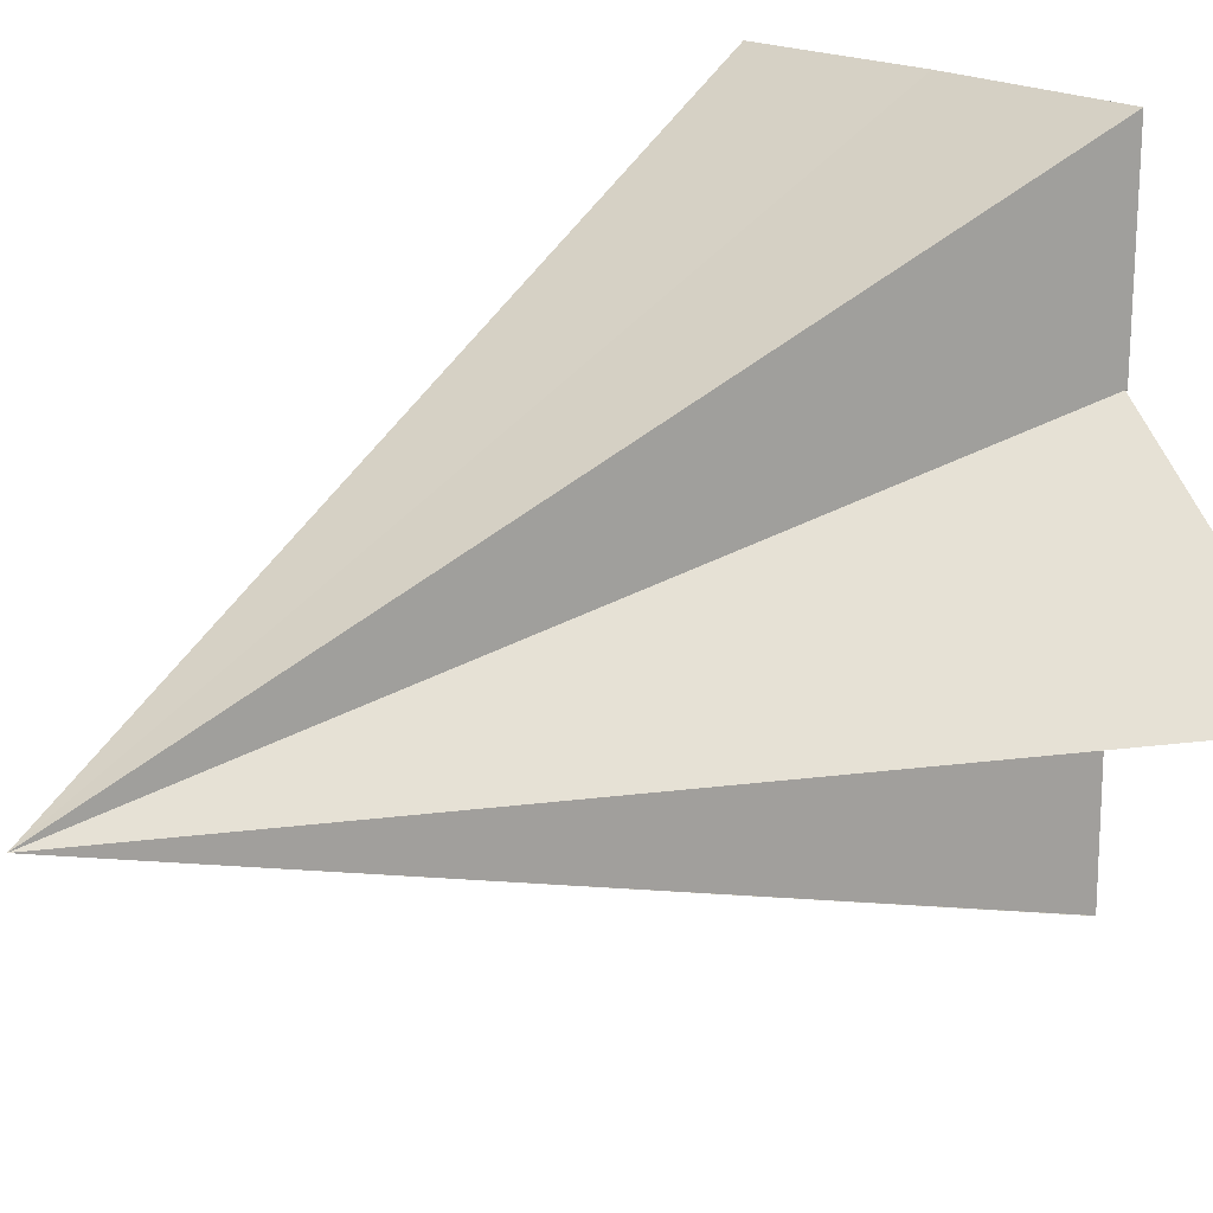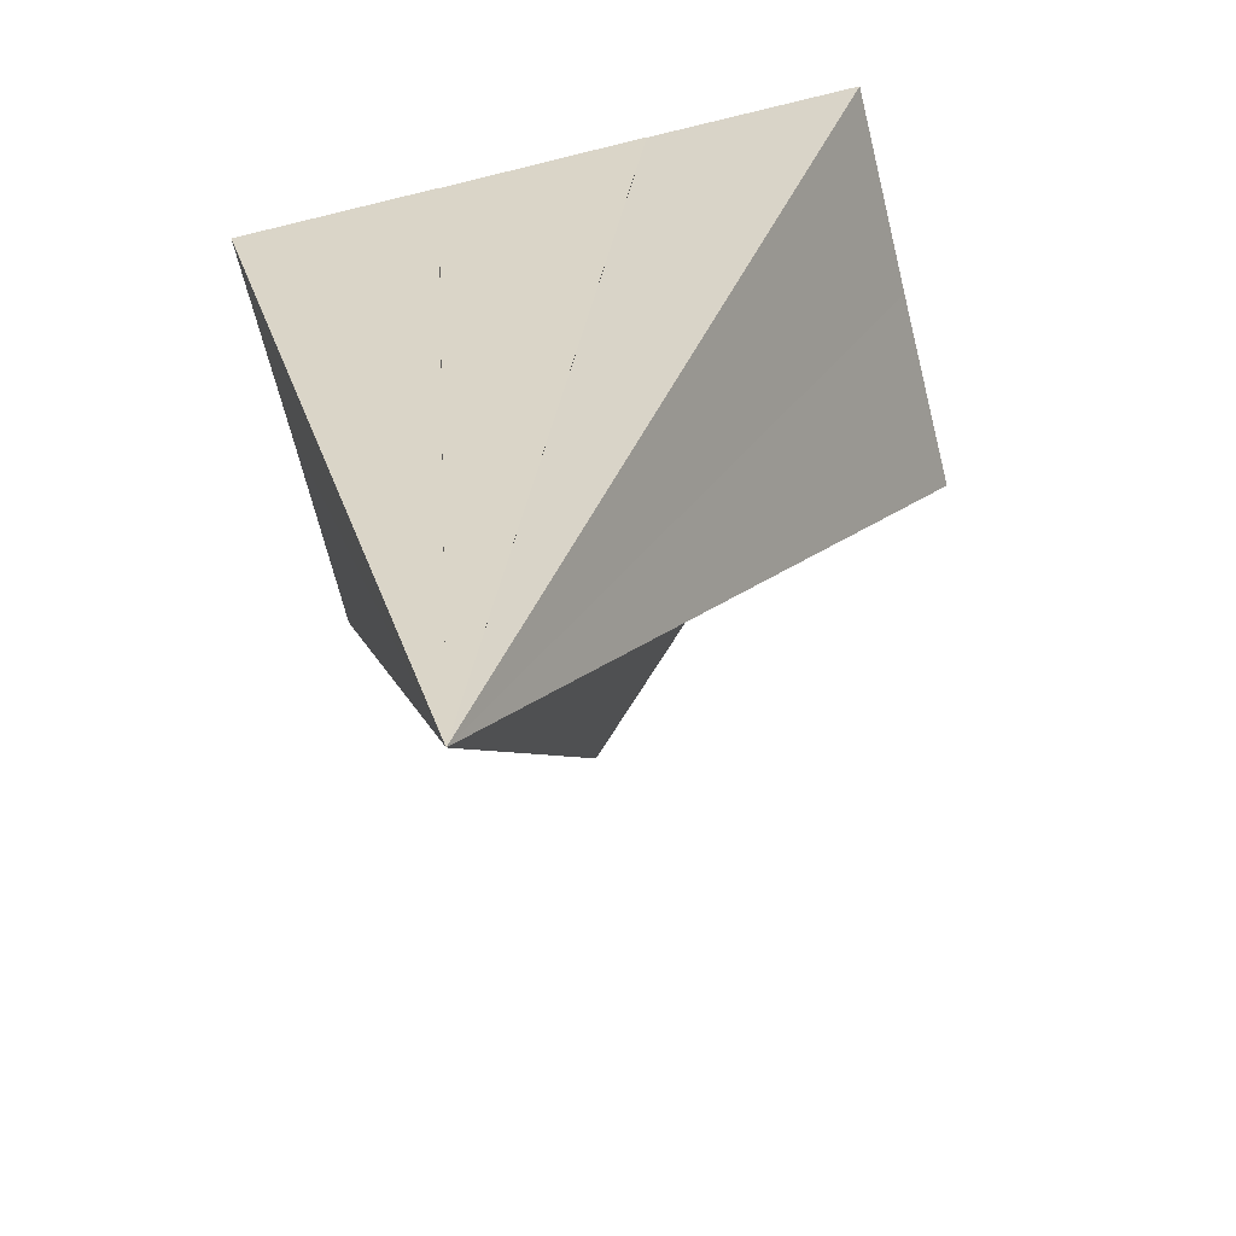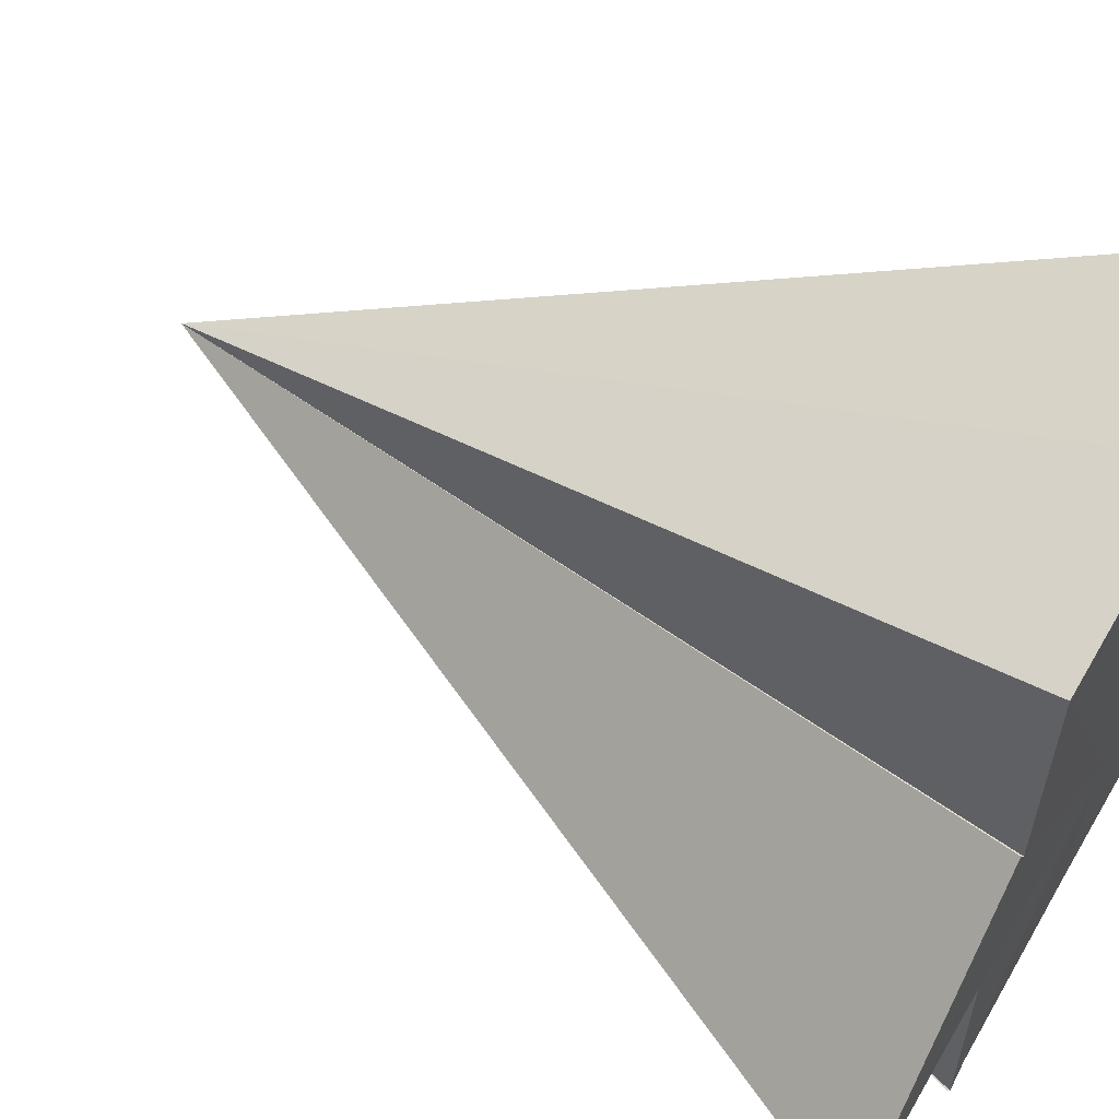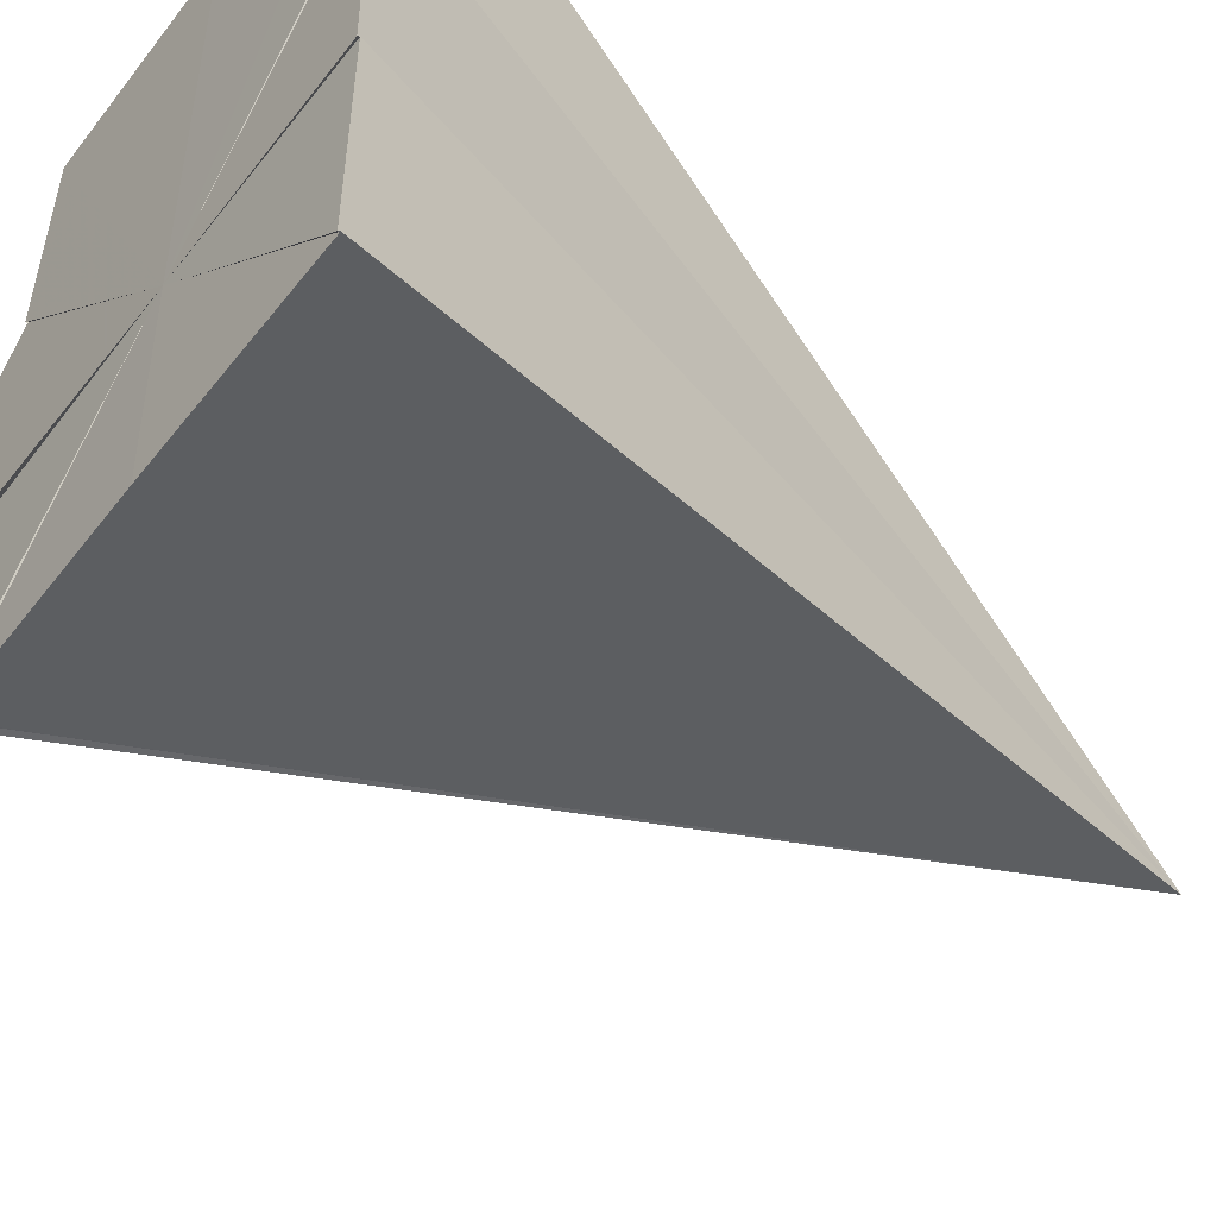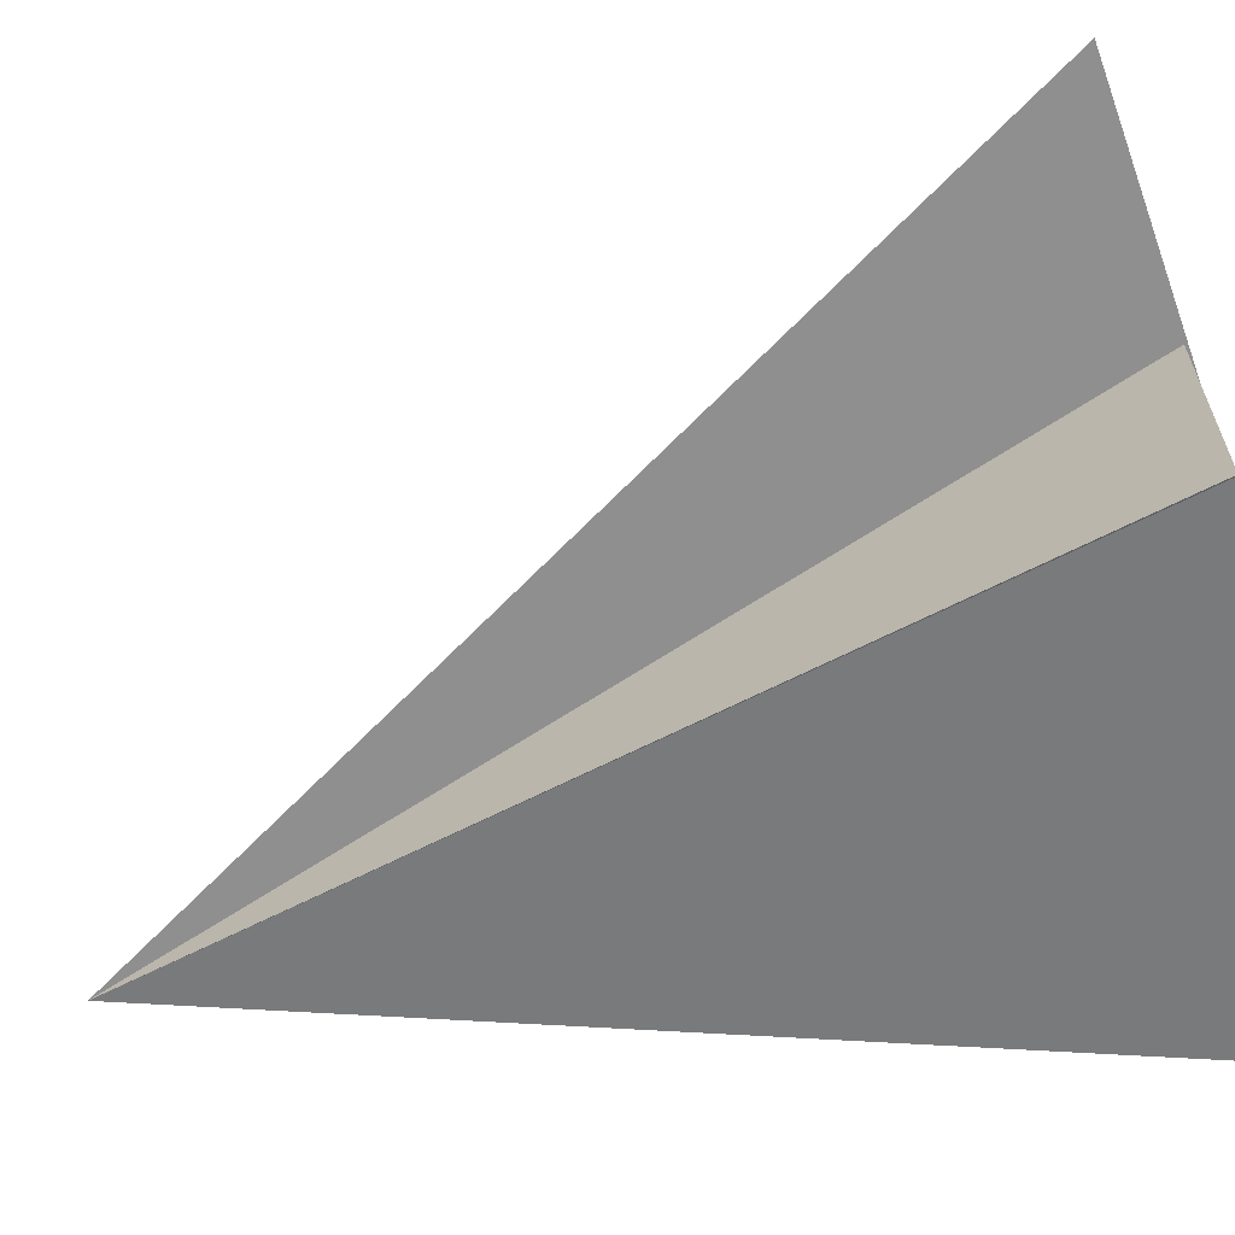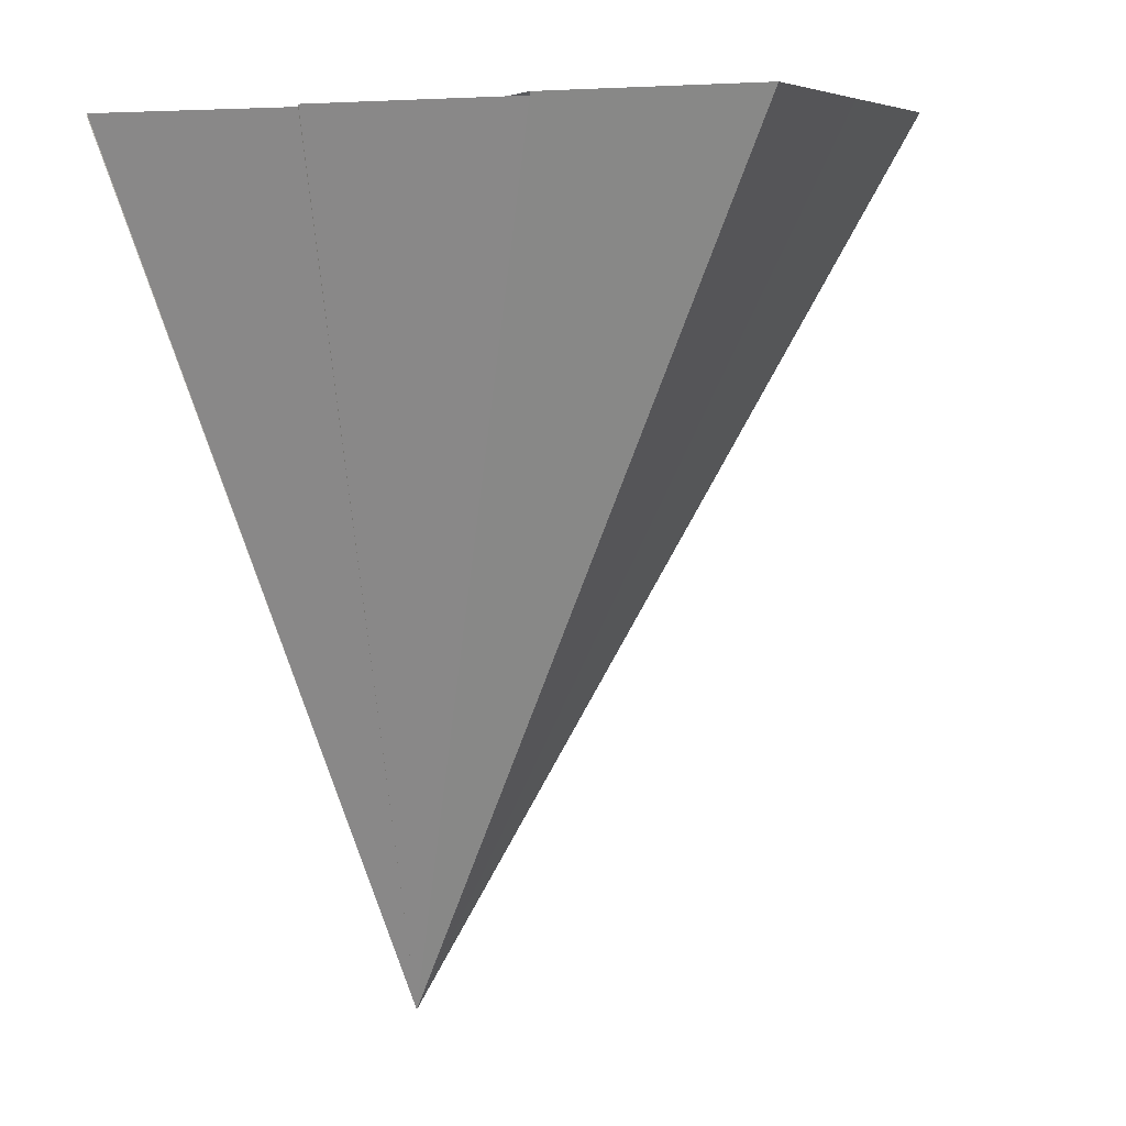
<metadata>
{"format":"obj","ext":"obj","renderer":"f3d","projection":"perspective","resolution":1024,"background":"white","views":[{"elev":18.0,"azim":-131.0,"up":"+Y"},{"elev":-67.7,"azim":104.0,"up":"+Z"},{"elev":57.8,"azim":-60.1,"up":"+Y"},{"elev":-52.2,"azim":53.1,"up":"+Y"},{"elev":-65.1,"azim":-70.4,"up":"+Y"},{"elev":6.8,"azim":112.8,"up":"+Z"}]}
</metadata>
<code>
o 28866
v 2227 1871 10.89
v 2227 1871 10.89
v 2227 1871 10.85
v 2227 1871 10.89
v 2227 1871 10.89
v 2227 1871 10.89
v 2227 1871 10.89
v 2227 1871 10.89
v 2227 1871 10.89
v 2227 1871 10.89
v 2227 1871 10.85
v 2227 1871 10.89
v 2227 1871 10.89
v 2227 1871 10.89
v 2227 1871 10.89
v 2227 1871 10.89
v 2227 1871 10.89
v 2227 1871 10.89
v 2227 1871 10.89
v 2227 1871 10.89
v 2227 1871 10.89
v 2227 1871 10.89
v 2227 1871 10.89
v 2227 1871 10.89
v 2227 1871 10.89
v 2227 1871 10.85
v 2227 1871 10.89
v 2227 1871 10.89
v 2227 1871 10.89
v 2227 1871 10.89
v 2227 1871 10.89
v 2227 1871 10.89
v 2227 1871 10.89
v 2227 1871 10.89
v 2227 1871 10.89
v 2227 1871 10.89
v 2227 1871 10.89
v 2227 1871 10.89
v 2227 1871 10.89
v 2227 1871 10.89
v 2227 1871 10.89
v 2227 1871 10.89
v 2227 1871 10.89
v 2227 1871 10.89
v 2227 1871 10.89
v 2227 1871 10.89
v 2227 1871 10.89
v 2227 1871 10.89
v 2227 1871 10.89
v 2227 1871 10.89
v 2227 1871 10.89
v 2227 1871 10.89
v 2227 1871 10.89
f 1 2 3
f 4 5 3
f 6 7 3
f 8 9 3
f 10 6 11
f 12 8 11
f 13 4 11
f 14 1 11
f 14 15 16
f 16 17 18
f 19 17 20
f 21 15 22
f 23 24 19
f 22 24 23
f 21 25 26
f 27 28 26
f 29 30 26
f 31 32 30
f 12 32 33
f 13 32 34
f 35 32 36
f 37 32 38
f 39 32 40
f 39 41 26
f 42 32 43
f 42 44 26
f 45 32 46
f 45 47 26
f 48 32 49
f 48 50 26
f 51 32 52
f 51 53 26

</code>
